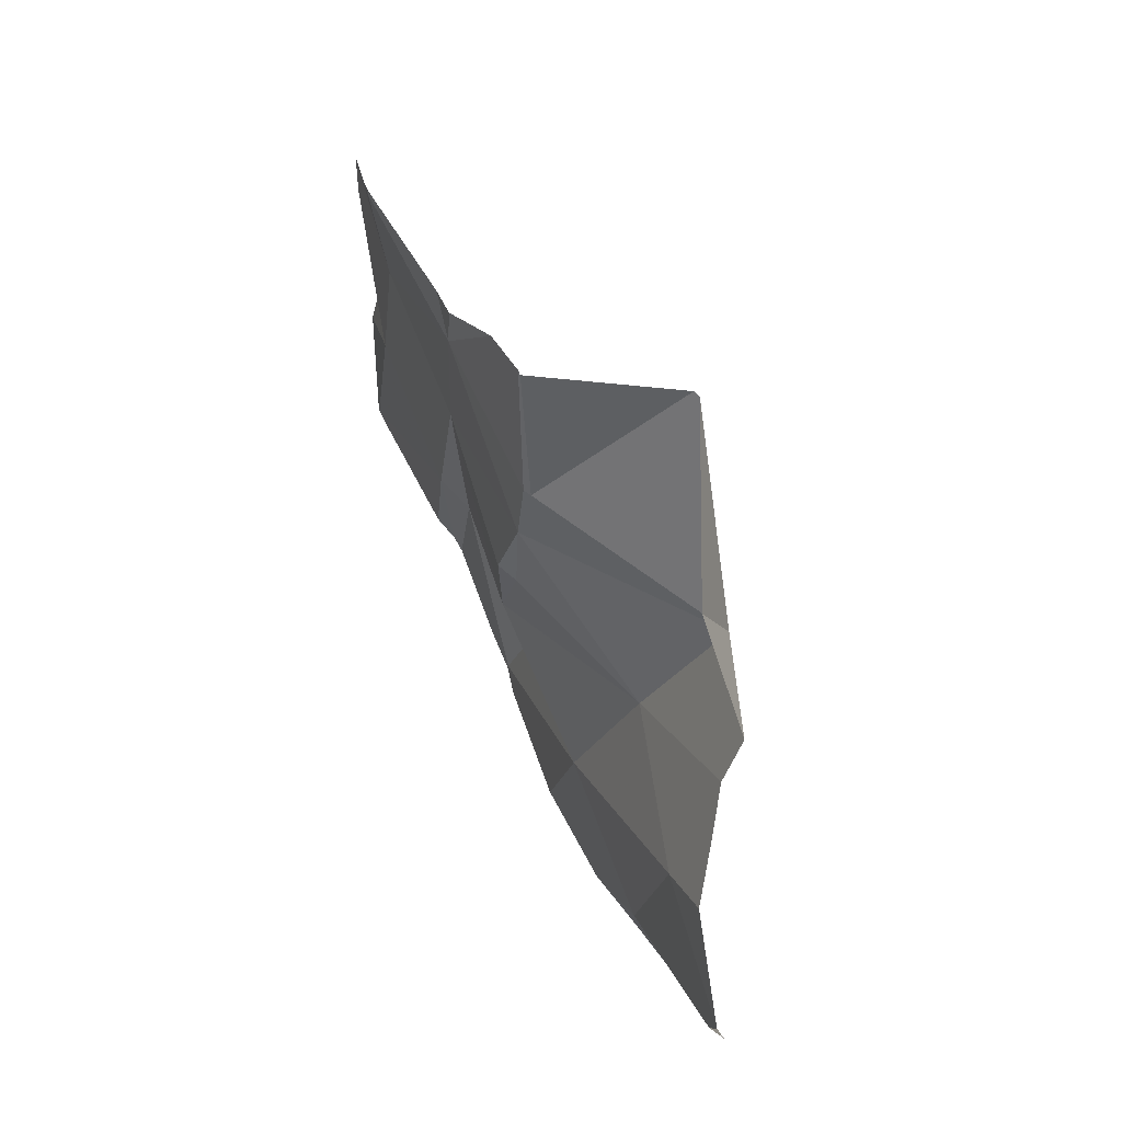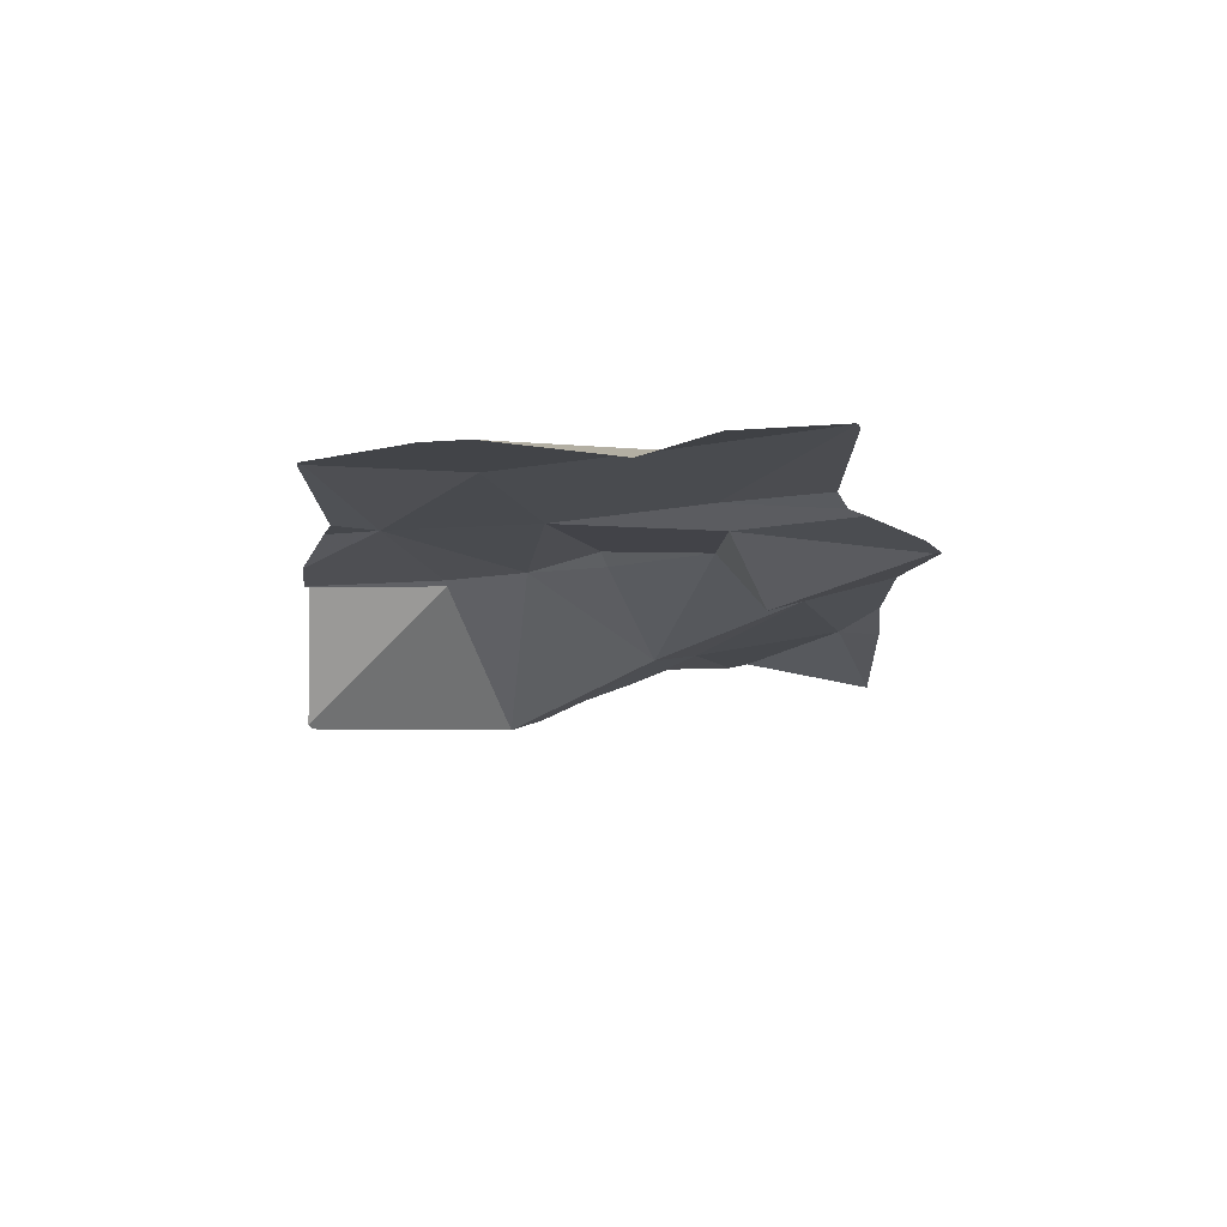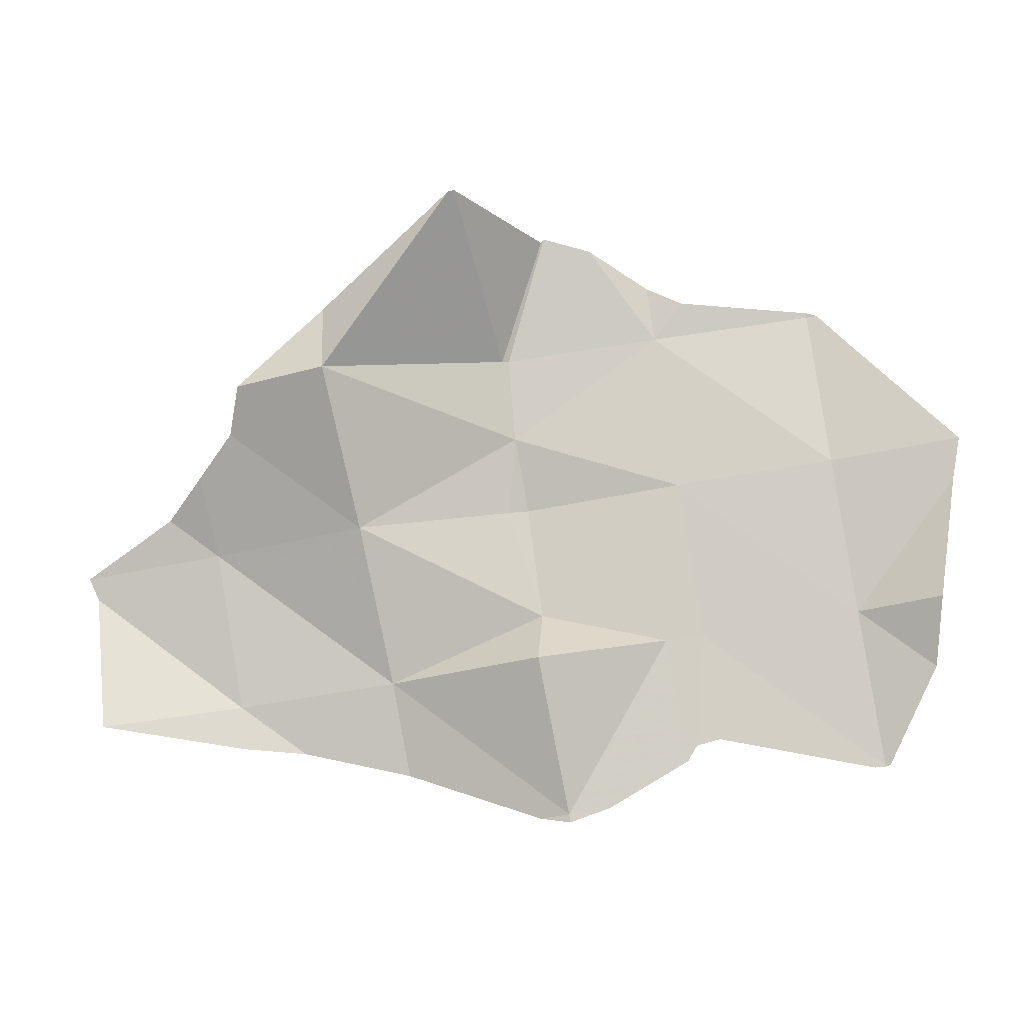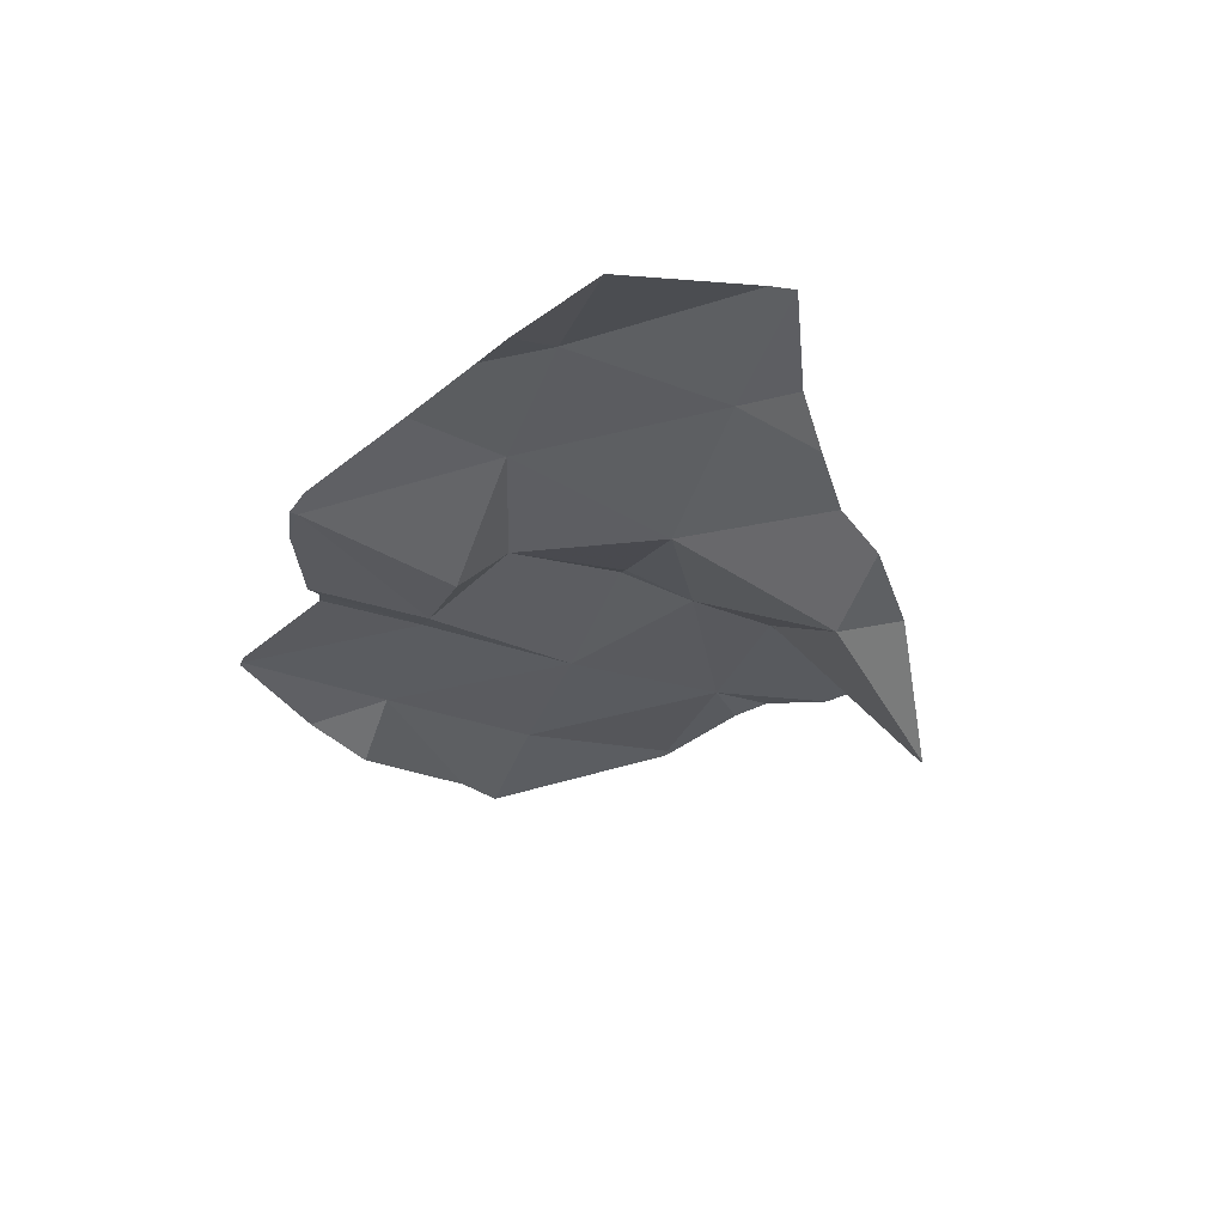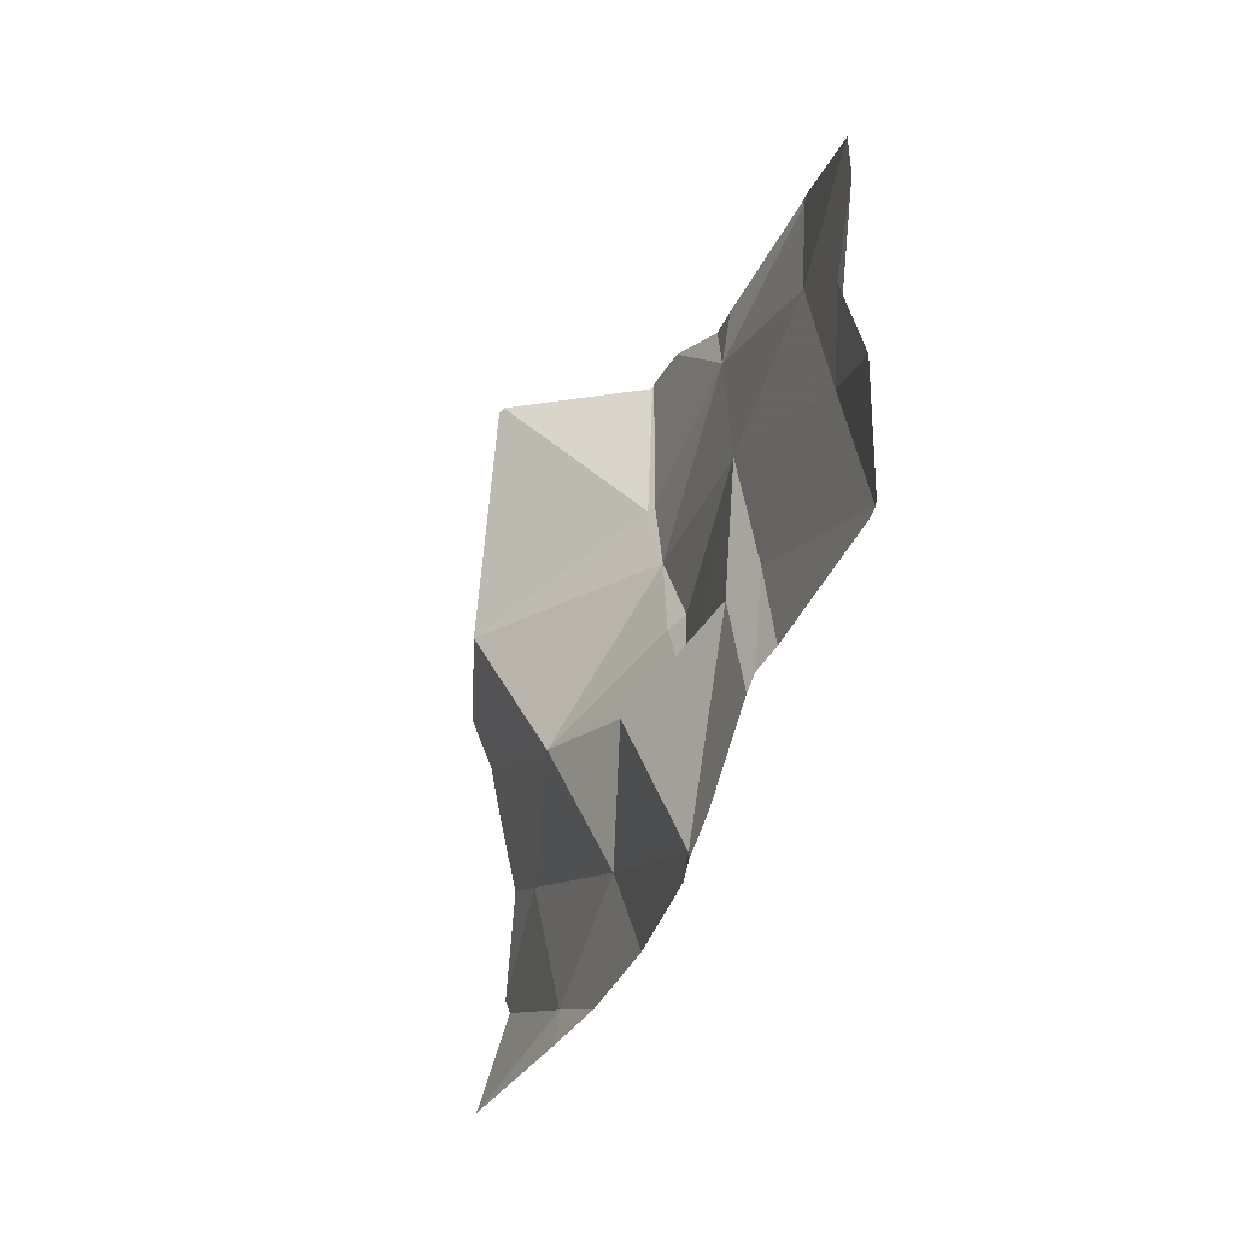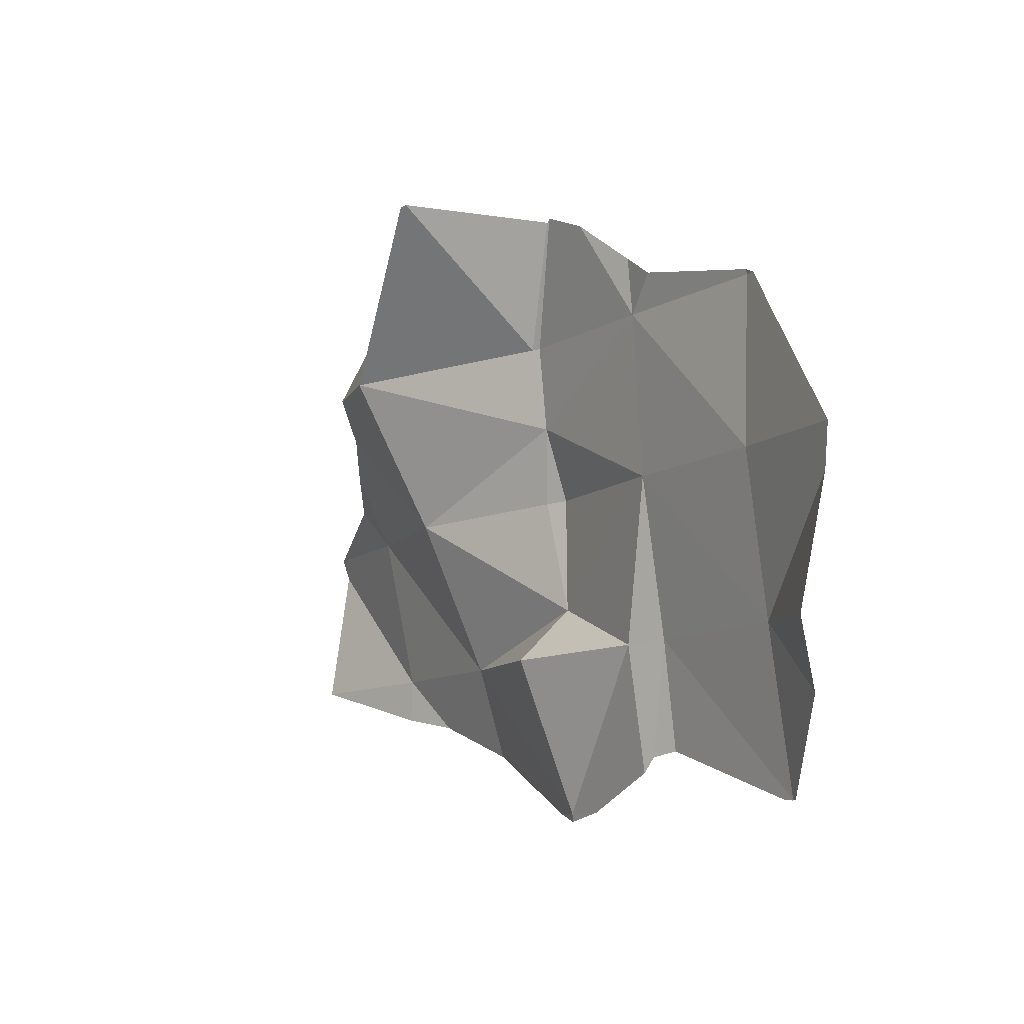
<metadata>
{"format":"obj","ext":"obj","renderer":"f3d","projection":"perspective","resolution":1024,"background":"white","views":[{"elev":62.0,"azim":74.4,"up":"+Y"},{"elev":-6.3,"azim":-80.3,"up":"+Z"},{"elev":-10.8,"azim":-168.4,"up":"+Y"},{"elev":-39.2,"azim":63.5,"up":"+Z"},{"elev":-47.7,"azim":-101.7,"up":"+Y"},{"elev":-0.3,"azim":-115.0,"up":"+Y"}]}
</metadata>
<code>
v 3.723 -0.1857 -0.1149
v 2.663 -0.03424 -0.1024
v 3.041 0.2456 -0.1786
v 2.748 0.5458 -0.3328
v 1.48 0.1256 -0.2427
v 2.46 0.8494 -0.4745
v 2.355 1.187 -0.6399
v 1.649 1.28 -0.7548
v 0.3749 0.8908 0.3108
v 0.4631 1.508 0.2347
v 0.4307 0.3102 0.346
v 0.2948 0.3352 0.4413
v 1.719 1.795 -0.5231
v 0.6686 2.585 -0.7906
v 0.6285 2.602 -0.7641
v 0.4177 1.517 0.2731
v -0.7209 1.691 0.4792
v -0.8888 0.5054 0.4731
v -2.073 0.6827 0.6212
v -1.905 1.875 0.7348
v 0.1435 2.462 0.2058
v 0.124 2.491 0.2137
v -0.23 2.393 0.2963
v -0.6619 2.108 0.4715
v -0.9361 1.979 0.4913
v -1.9 1.911 0.7288
v -2.262 1.605 0.709
v -3.052 0.8227 0.6343
v -1.984 1.887 0.7361
v -0.0492 -2.103 0.3288
v -0.04068 -2.043 0.3271
v 0.18 -2.073 0.3463
v 2.449 -1.534 0.02603
v 2.495 -1.21 0.05769
v 3.481 -1.373 -0.3178
v 3.652 -0.348 -0.0914
v 2.01 -1.567 0.1911
v 1.21 -1.737 0.3269
v 1.311 -1.035 0.1722
v 0.1279 -0.8788 -0.02841
v 0.1759 -0.5081 0.3949
v -0.3454 -1.997 0.3756
v -2.409 -1.684 0.7789
v -2.409 -1.679 0.7845
v -2.33 -1.691 0.7725
v -2.445 -1.674 0.7814
v -0.7924 -0.7219 0.4057
v -0.9383 -1.644 0.4611
v -1.003 -1.525 0.5007
v -1.057 -0.6753 0.5554
v -1.17 -1.47 0.5883
v -2.241 -0.4985 0.6946
v -2.819 -0.934 0.6901
v -2.884 -0.4165 0.5367
v -2.997 0.5071 0.6518
f 1 2 3
f 3 2 4
f 4 2 5
f 5 6 4
f 6 5 7
f 7 5 8
f 8 5 9
f 8 9 10
f 9 5 11
f 12 9 11
f 7 8 13
f 13 8 14
f 14 8 15
f 15 8 10
f 10 9 16
f 16 9 17
f 17 9 18
f 18 9 12
f 17 18 19
f 19 20 17
f 15 10 21
f 21 10 22
f 22 10 16
f 22 16 17
f 17 23 22
f 23 17 24
f 24 17 25
f 25 17 26
f 26 17 20
f 27 20 28
f 28 20 19
f 29 20 27
f 26 20 29
f 30 31 32
f 33 34 35
f 35 34 36
f 36 34 2
f 2 1 36
f 37 34 33
f 38 39 34
f 34 37 38
f 32 31 39
f 39 38 32
f 31 40 39
f 2 34 39
f 39 5 2
f 5 39 41
f 5 41 11
f 41 39 40
f 11 41 12
f 42 31 30
f 43 44 45
f 46 44 43
f 40 31 47
f 48 47 31
f 31 42 48
f 49 50 47
f 47 48 49
f 51 50 49
f 45 44 50
f 50 51 45
f 44 52 50
f 47 41 40
f 12 41 18
f 18 41 47
f 18 47 50
f 18 50 52
f 52 19 18
f 53 52 44
f 44 46 53
f 54 52 53
f 28 19 52
f 52 55 28
f 55 52 54

</code>
